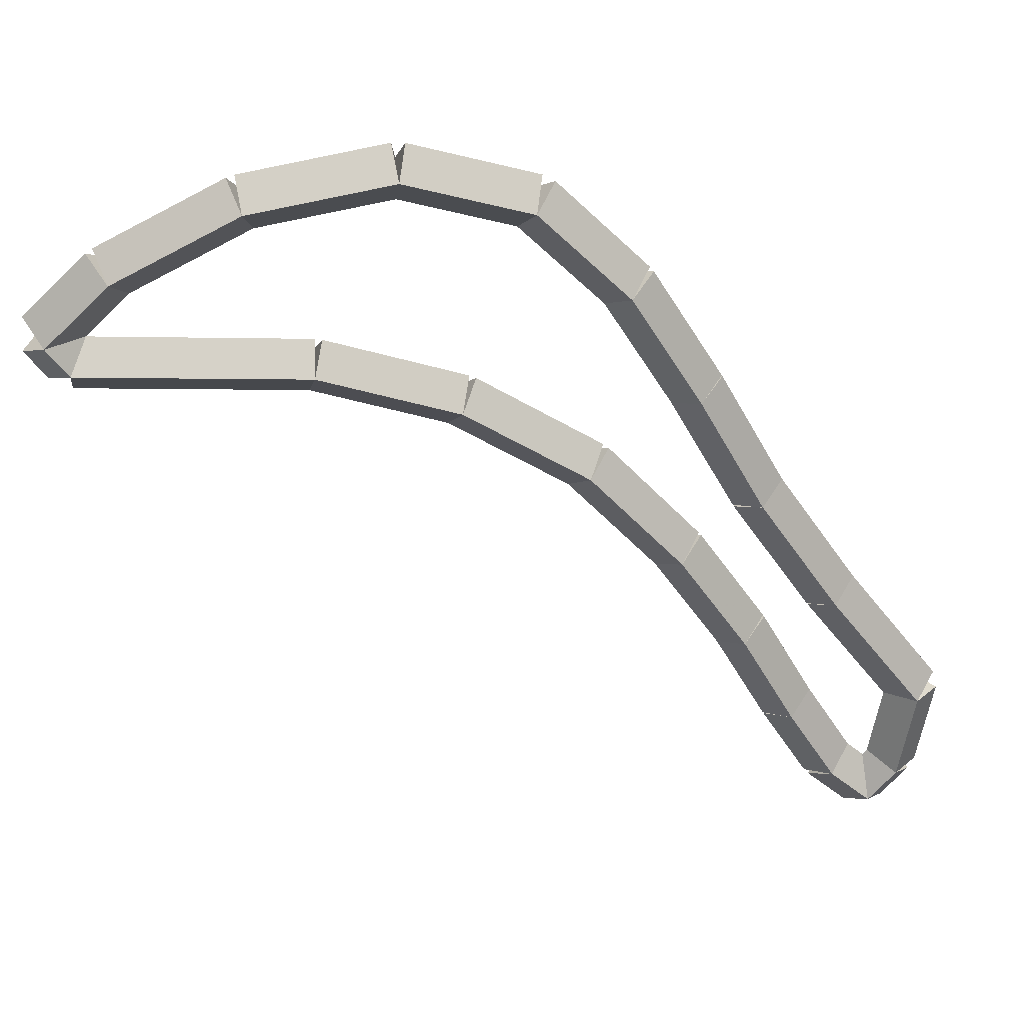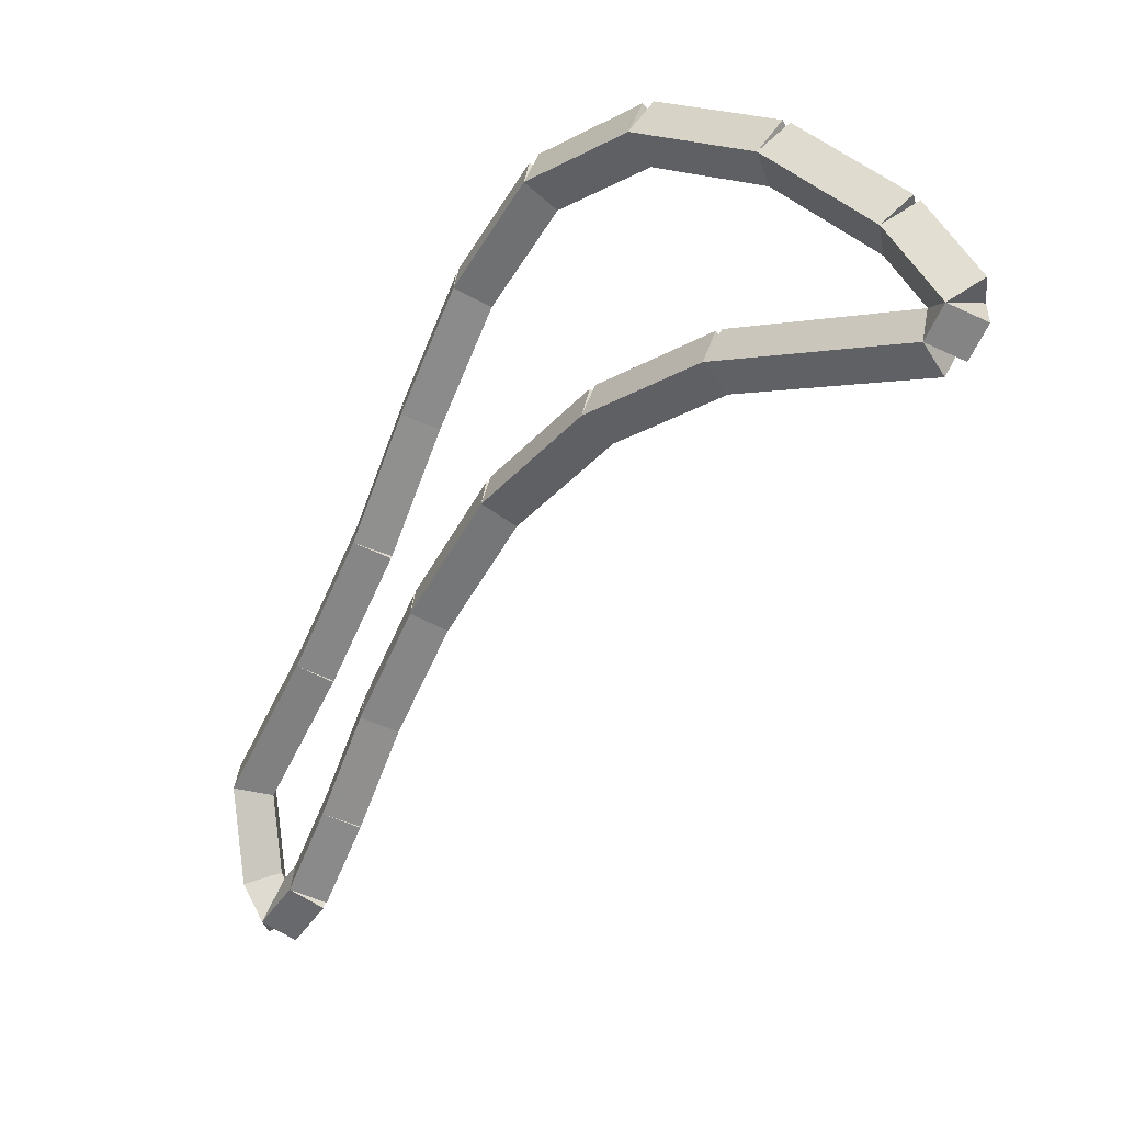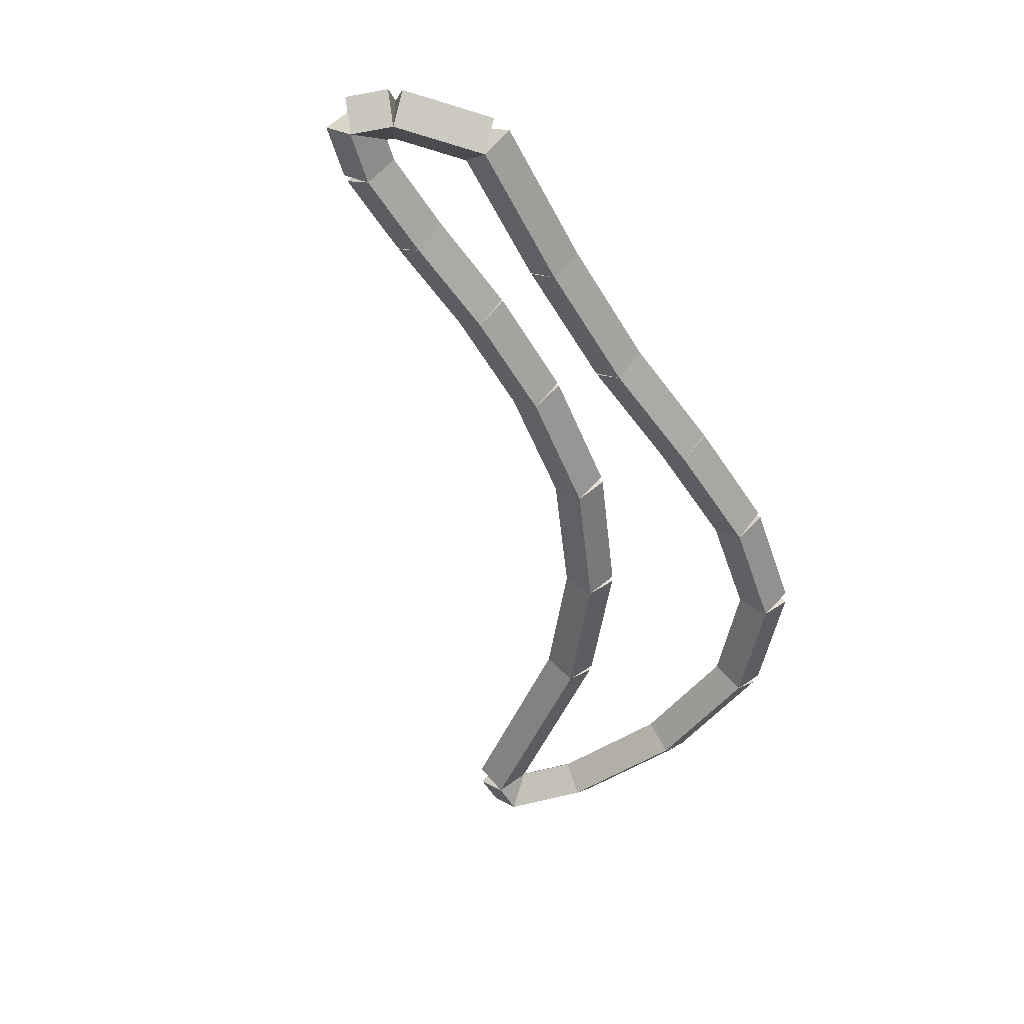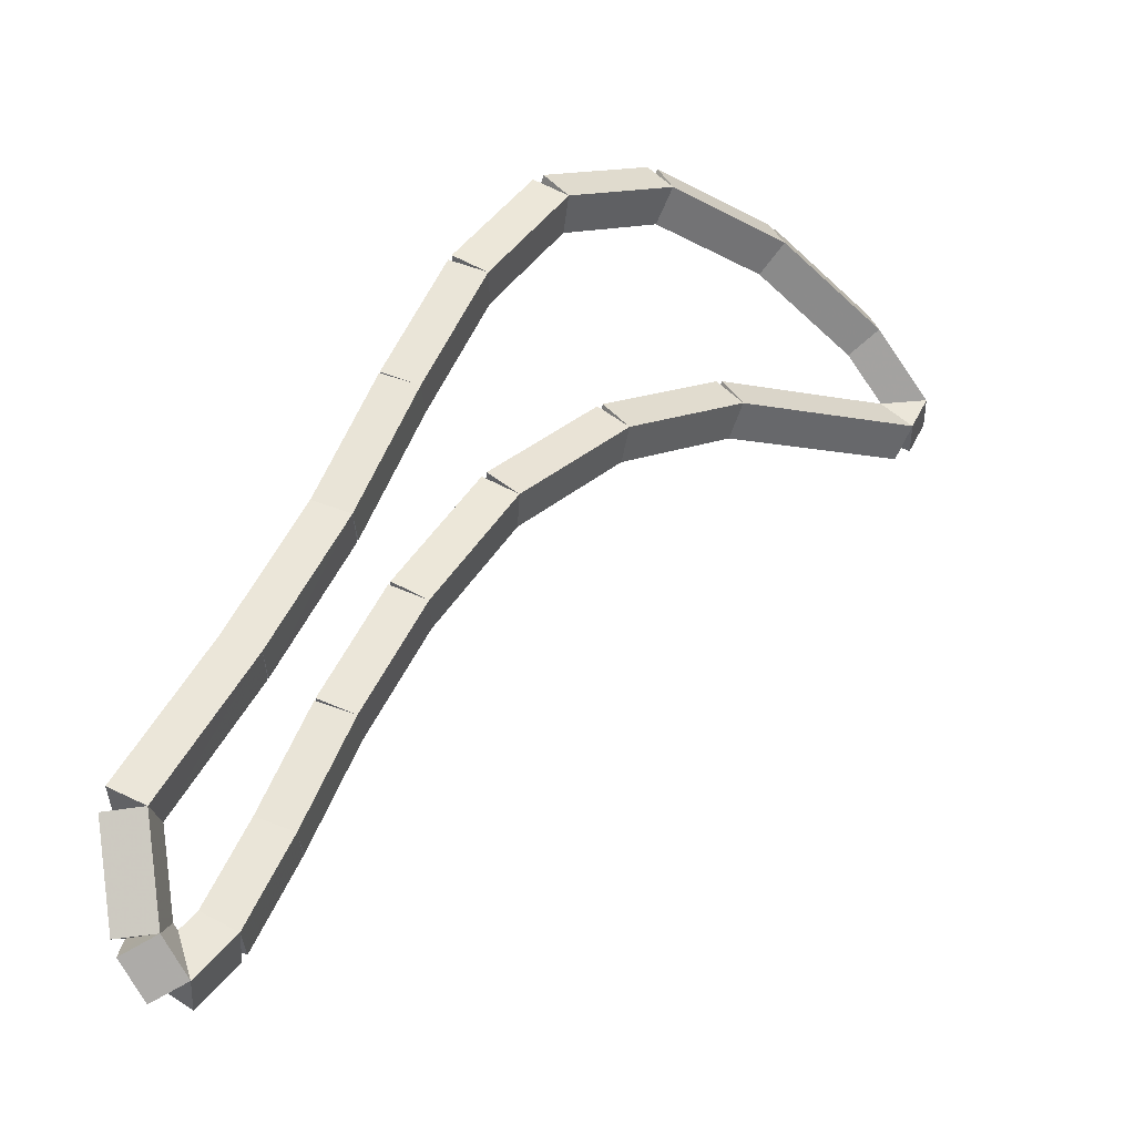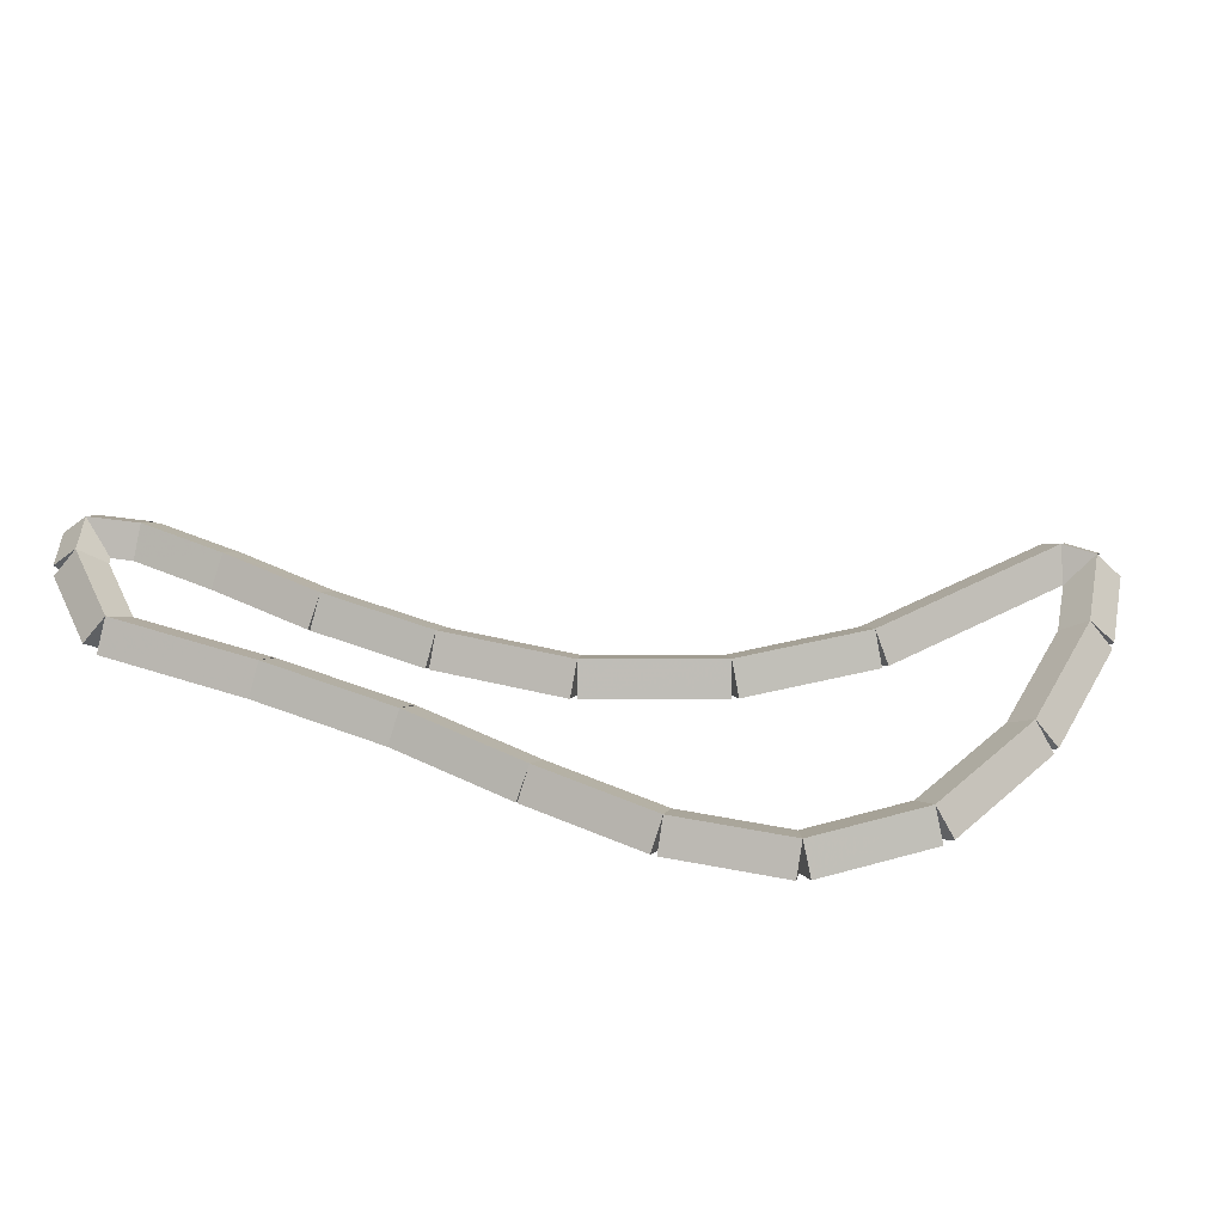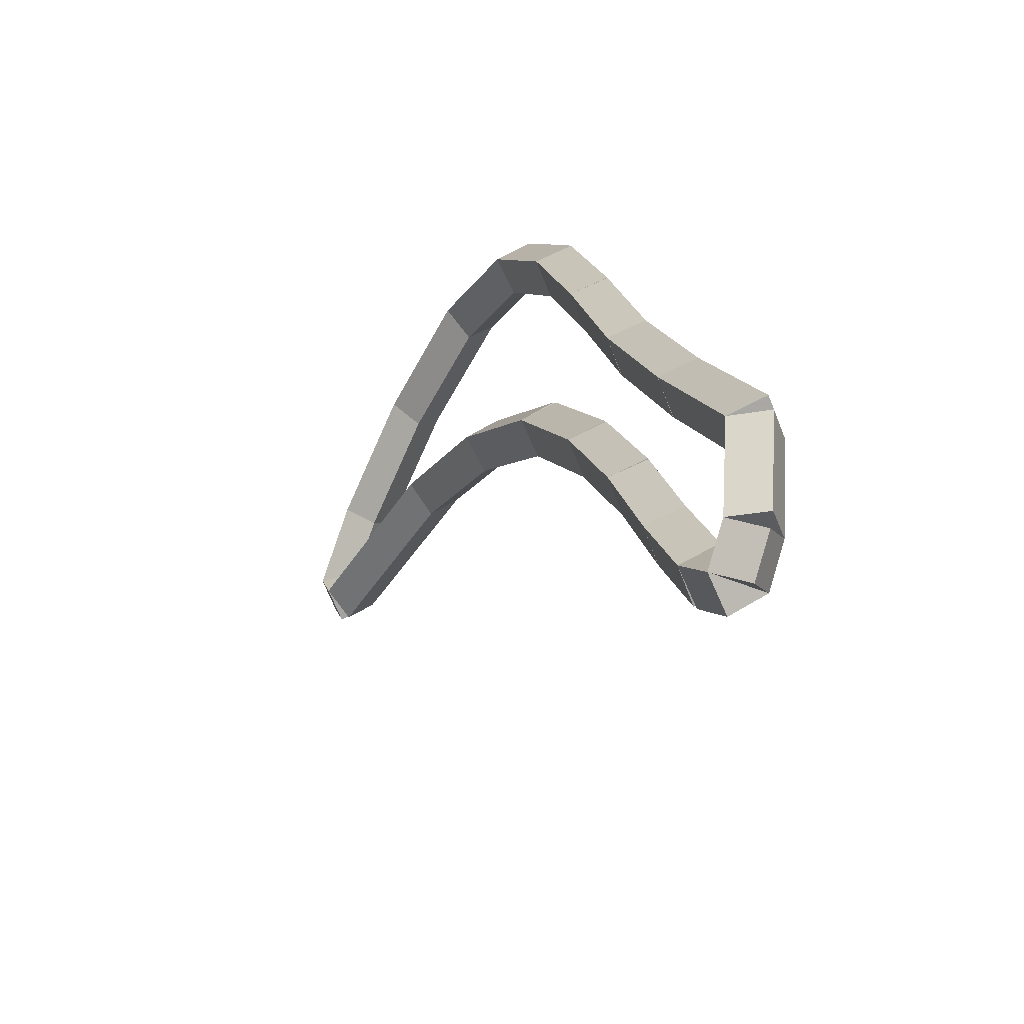
<metadata>
{"format":"obj","ext":"obj","renderer":"f3d","projection":"perspective","resolution":1024,"background":"white","views":[{"elev":33.8,"azim":-6.1,"up":"+Y"},{"elev":4.6,"azim":-137.2,"up":"+Y"},{"elev":-50.4,"azim":62.6,"up":"+Z"},{"elev":-12.9,"azim":142.5,"up":"+Y"},{"elev":49.7,"azim":146.1,"up":"+Z"},{"elev":-42.1,"azim":62.9,"up":"+Y"}]}
</metadata>
<code>
g name
v 15.46 44.65 13.1
v 15.36 44.67 13
v 15.46 44.65 12.9
v 15.56 44.64 13
v 15.51 45 13.1
v 15.41 45.01 13
v 15.51 45 12.9
v 15.61 44.99 13
f 1 2 3 4
f 6 2 1 5
f 5 1 4 8
f 6 5 8 7
f 8 4 3 7
f 7 3 2 6
g name
v 15.36 44.53 13.1
v 15.28 44.59 13
v 15.36 44.53 12.9
v 15.44 44.47 13
v 15.46 44.65 13.1
v 15.38 44.72 13
v 15.46 44.65 12.9
v 15.54 44.59 13
f 9 10 11 12
f 14 10 9 13
f 13 9 12 16
f 14 13 16 15
f 16 12 11 15
f 15 11 10 14
g name
v 15.21 44.67 13.1
v 15.28 44.74 13
v 15.21 44.67 12.9
v 15.14 44.6 13
v 15.36 44.53 13.1
v 15.43 44.6 13
v 15.36 44.53 12.9
v 15.29 44.46 13
f 17 18 19 20
f 22 18 17 21
f 21 17 20 24
f 22 21 24 23
f 24 20 19 23
f 23 19 18 22
g name
v 15.03 44.96 13.1
v 15.12 45.02 13
v 15.03 44.96 12.9
v 14.94 44.91 13
v 15.21 44.67 13.1
v 15.29 44.72 13
v 15.21 44.67 12.9
v 15.12 44.62 13
f 25 26 27 28
f 30 26 25 29
f 29 25 28 32
f 30 29 32 31
f 32 28 27 31
f 31 27 26 30
g name
v 14.83 45.33 13.1
v 14.92 45.37 13
v 14.83 45.33 12.9
v 14.74 45.28 13
v 15.03 44.96 13.1
v 15.12 45.01 13
v 15.03 44.96 12.9
v 14.94 44.92 13
f 33 34 35 36
f 38 34 33 37
f 37 33 36 40
f 38 37 40 39
f 40 36 35 39
f 39 35 34 38
g name
v 14.58 45.7 13.1
v 14.66 45.76 13
v 14.58 45.7 12.9
v 14.5 45.65 13
v 14.83 45.33 13.1
v 14.92 45.38 13
v 14.83 45.33 12.9
v 14.75 45.27 13
f 41 42 43 44
f 46 42 41 45
f 45 41 44 48
f 46 45 48 47
f 48 44 43 47
f 47 43 42 46
g name
v 14.24 46.09 13.1
v 14.32 46.15 13
v 14.24 46.09 12.9
v 14.17 46.02 13
v 14.58 45.7 13.1
v 14.66 45.77 13
v 14.58 45.7 12.9
v 14.51 45.64 13
f 49 50 51 52
f 54 50 49 53
f 53 49 52 56
f 54 53 56 55
f 56 52 51 55
f 55 51 50 54
g name
v 13.8 46.38 13.1
v 13.85 46.47 13
v 13.8 46.38 12.9
v 13.74 46.3 13
v 14.24 46.09 13.1
v 14.3 46.17 13
v 14.24 46.09 12.9
v 14.19 46 13
f 57 58 59 60
f 62 58 57 61
f 61 57 60 64
f 62 61 64 63
f 64 60 59 63
f 63 59 58 62
g name
v 13.3 46.55 13.1
v 13.34 46.65 13
v 13.3 46.55 12.9
v 13.27 46.46 13
v 13.8 46.38 13.1
v 13.83 46.48 13
v 13.8 46.38 12.9
v 13.77 46.29 13
f 65 66 67 68
f 70 66 65 69
f 69 65 68 72
f 70 69 72 71
f 72 68 67 71
f 71 67 66 70
g name
v 12.5 46.61 13.1
v 12.51 46.71 13
v 12.5 46.61 12.9
v 12.49 46.51 13
v 13.3 46.55 13.1
v 13.31 46.65 13
v 13.3 46.55 12.9
v 13.3 46.45 13
f 73 74 75 76
f 78 74 73 77
f 77 73 76 80
f 78 77 80 79
f 80 76 75 79
f 79 75 74 78
g name
v 12.42 46.72 13.1
v 12.51 46.78 13
v 12.42 46.72 12.9
v 12.34 46.67 13
v 12.5 46.61 13.1
v 12.58 46.67 13
v 12.5 46.61 12.9
v 12.42 46.56 13
f 81 82 83 84
f 86 82 81 85
f 85 81 84 88
f 86 85 88 87
f 88 84 83 87
f 87 83 82 86
g name
v 12.65 46.94 13.1
v 12.72 46.87 13
v 12.65 46.94 12.9
v 12.58 47.02 13
v 12.42 46.72 13.1
v 12.49 46.65 13
v 12.42 46.72 12.9
v 12.36 46.79 13
f 89 90 91 92
f 94 90 89 93
f 93 89 92 96
f 94 93 96 95
f 96 92 91 95
f 95 91 90 94
g name
v 13.1 47.17 13.1
v 13.14 47.08 13
v 13.1 47.17 12.9
v 13.05 47.26 13
v 12.65 46.94 13.1
v 12.7 46.86 13
v 12.65 46.94 12.9
v 12.61 47.03 13
f 97 98 99 100
f 102 98 97 101
f 101 97 100 104
f 102 101 104 103
f 104 100 99 103
f 103 99 98 102
g name
v 13.6 47.26 13.1
v 13.62 47.16 13
v 13.6 47.26 12.9
v 13.59 47.36 13
v 13.1 47.17 13.1
v 13.12 47.07 13
v 13.1 47.17 12.9
v 13.08 47.27 13
f 105 106 107 108
f 110 106 105 109
f 109 105 108 112
f 110 109 112 111
f 112 108 107 111
f 111 107 106 110
g name
v 14.05 47.13 13.1
v 14.02 47.03 13
v 14.05 47.13 12.9
v 14.08 47.22 13
v 13.6 47.26 13.1
v 13.58 47.16 13
v 13.6 47.26 12.9
v 13.63 47.36 13
f 113 114 115 116
f 118 114 113 117
f 117 113 116 120
f 118 117 120 119
f 120 116 115 119
f 119 115 114 118
g name
v 14.37 46.79 13.1
v 14.3 46.72 13
v 14.37 46.79 12.9
v 14.44 46.86 13
v 14.05 47.13 13.1
v 13.98 47.06 13
v 14.05 47.13 12.9
v 14.12 47.2 13
f 121 122 123 124
f 126 122 121 125
f 125 121 124 128
f 126 125 128 127
f 128 124 123 127
f 127 123 122 126
g name
v 14.62 46.37 13.1
v 14.54 46.32 13
v 14.62 46.37 12.9
v 14.71 46.43 13
v 14.37 46.79 13.1
v 14.28 46.74 13
v 14.37 46.79 12.9
v 14.46 46.84 13
f 129 130 131 132
f 134 130 129 133
f 133 129 132 136
f 134 133 136 135
f 136 132 131 135
f 135 131 130 134
g name
v 14.86 45.93 13.1
v 14.77 45.88 13
v 14.86 45.93 12.9
v 14.95 45.98 13
v 14.62 46.37 13.1
v 14.53 46.33 13
v 14.62 46.37 12.9
v 14.71 46.42 13
f 137 138 139 140
f 142 138 137 141
f 141 137 140 144
f 142 141 144 143
f 144 140 139 143
f 143 139 138 142
g name
v 15.16 45.48 13.1
v 15.08 45.42 13
v 15.16 45.48 12.9
v 15.24 45.53 13
v 14.86 45.93 13.1
v 14.78 45.87 13
v 14.86 45.93 12.9
v 14.95 45.98 13
f 145 146 147 148
f 150 146 145 149
f 149 145 148 152
f 150 149 152 151
f 152 148 147 151
f 151 147 146 150
g name
v 15.51 45 13.1
v 15.43 44.94 13
v 15.51 45 12.9
v 15.59 45.06 13
v 15.16 45.48 13.1
v 15.08 45.42 13
v 15.16 45.48 12.9
v 15.24 45.54 13
f 153 154 155 156
f 158 154 153 157
f 157 153 156 160
f 158 157 160 159
f 160 156 155 159
f 159 155 154 158

</code>
